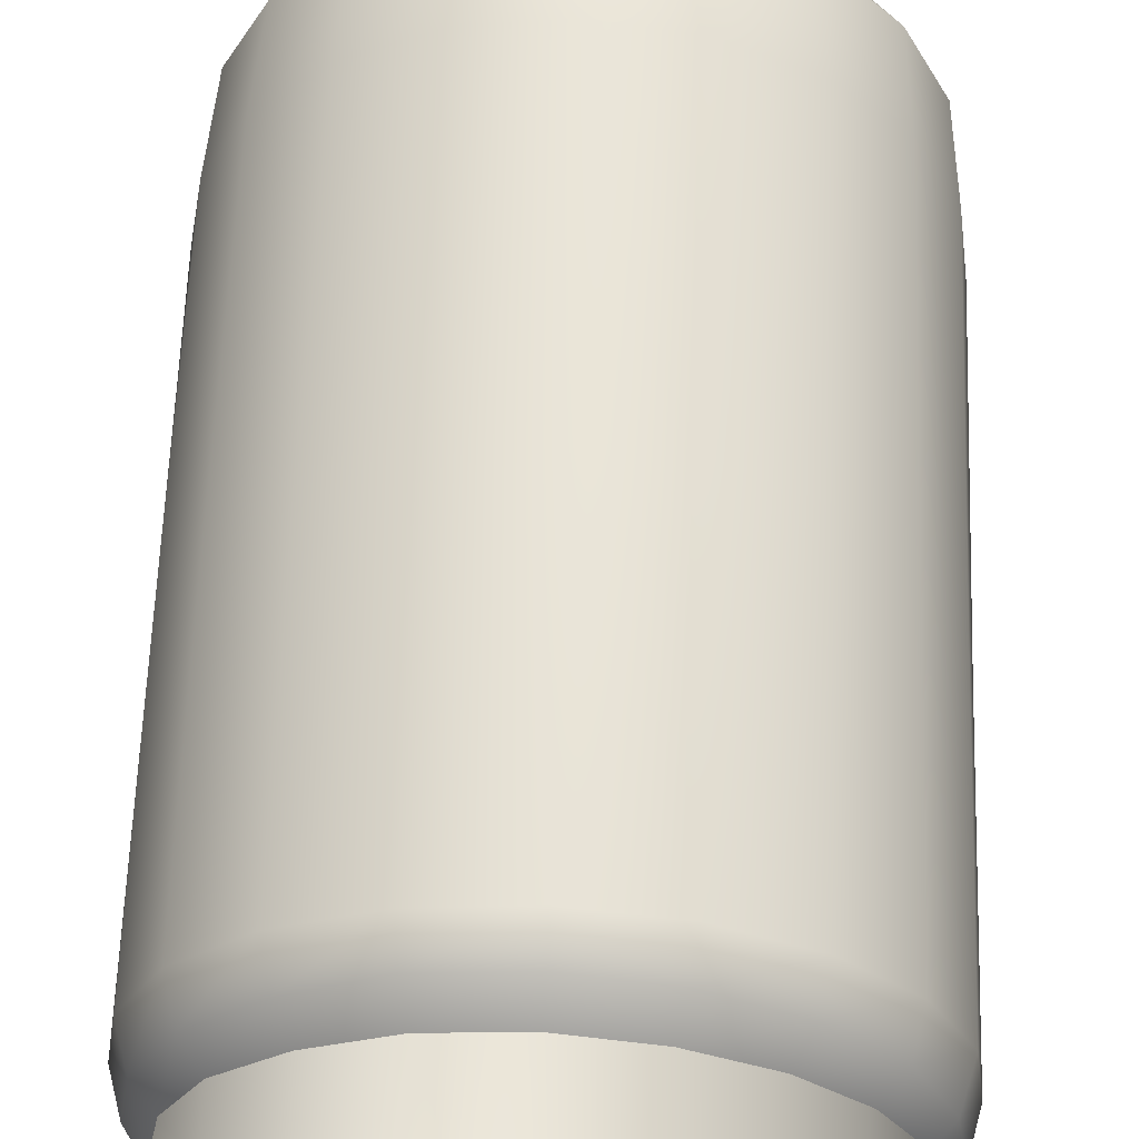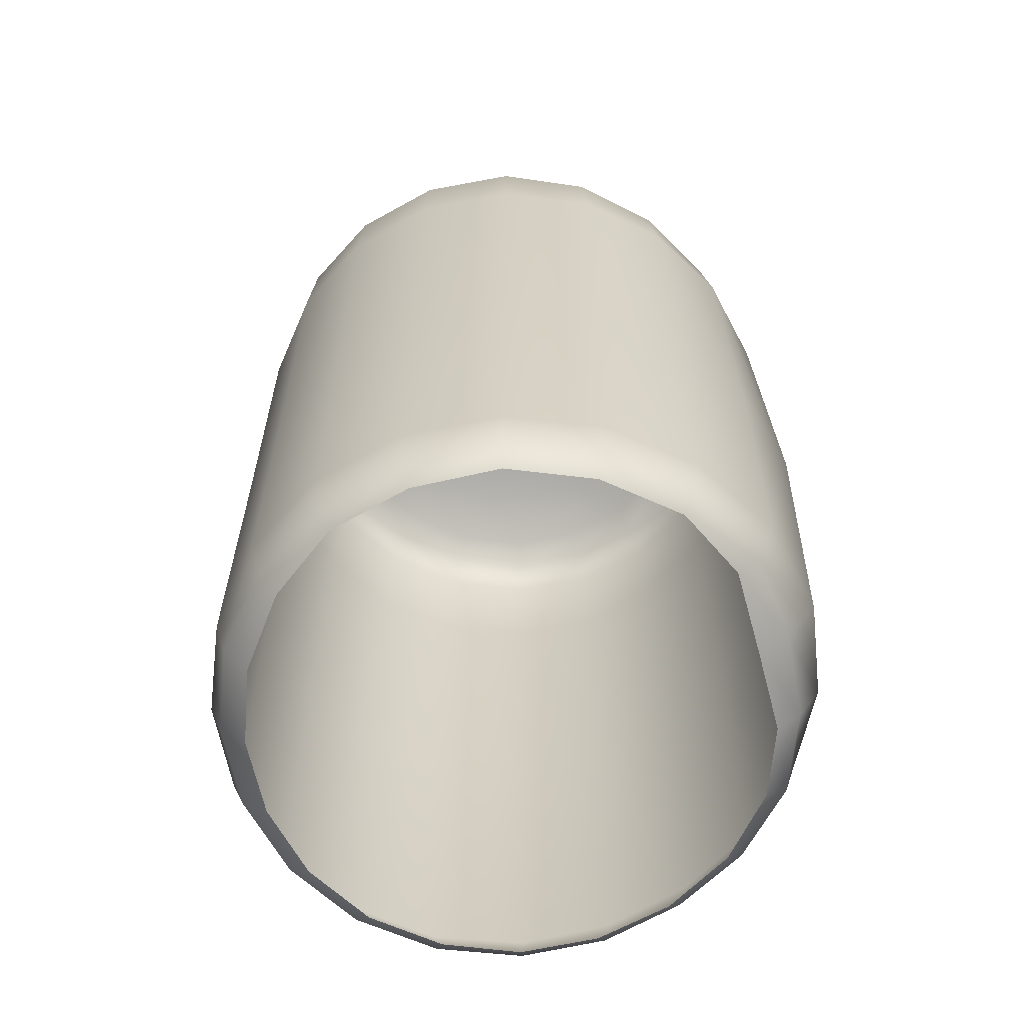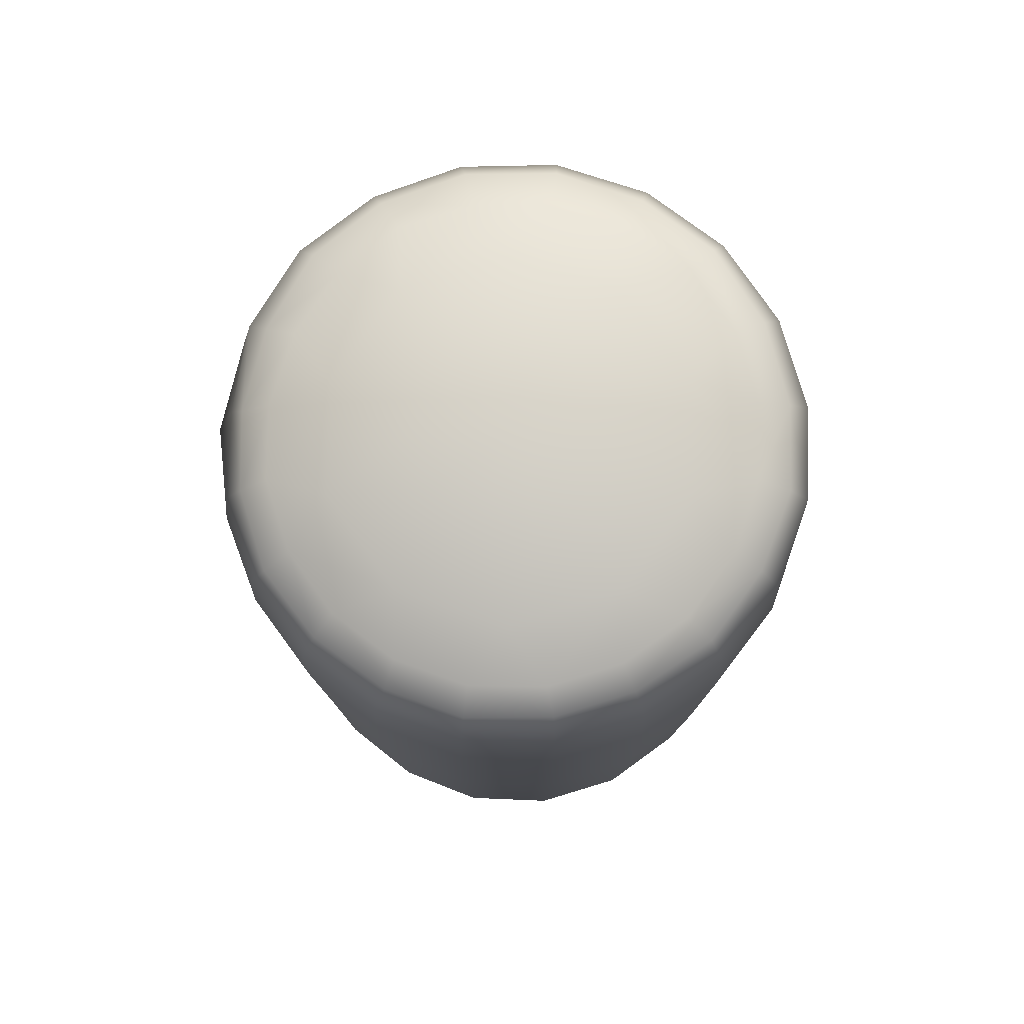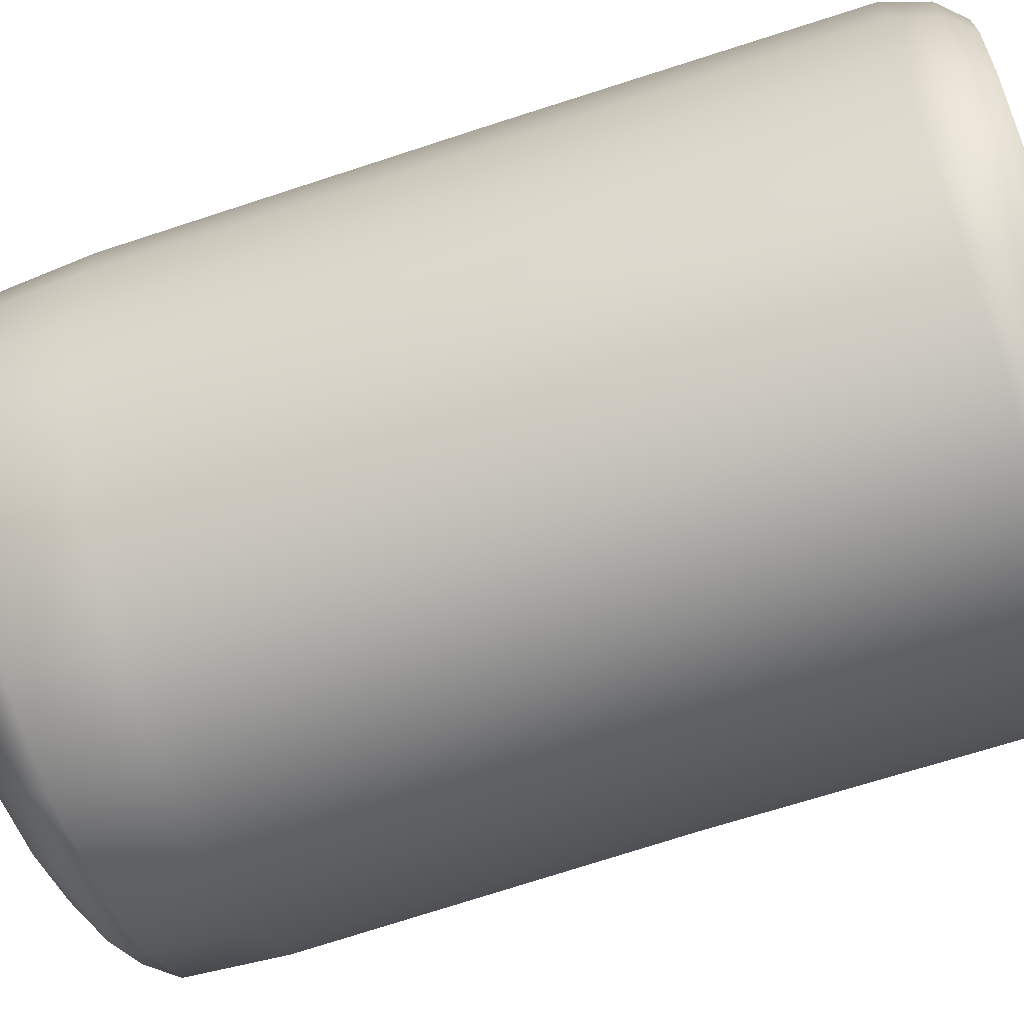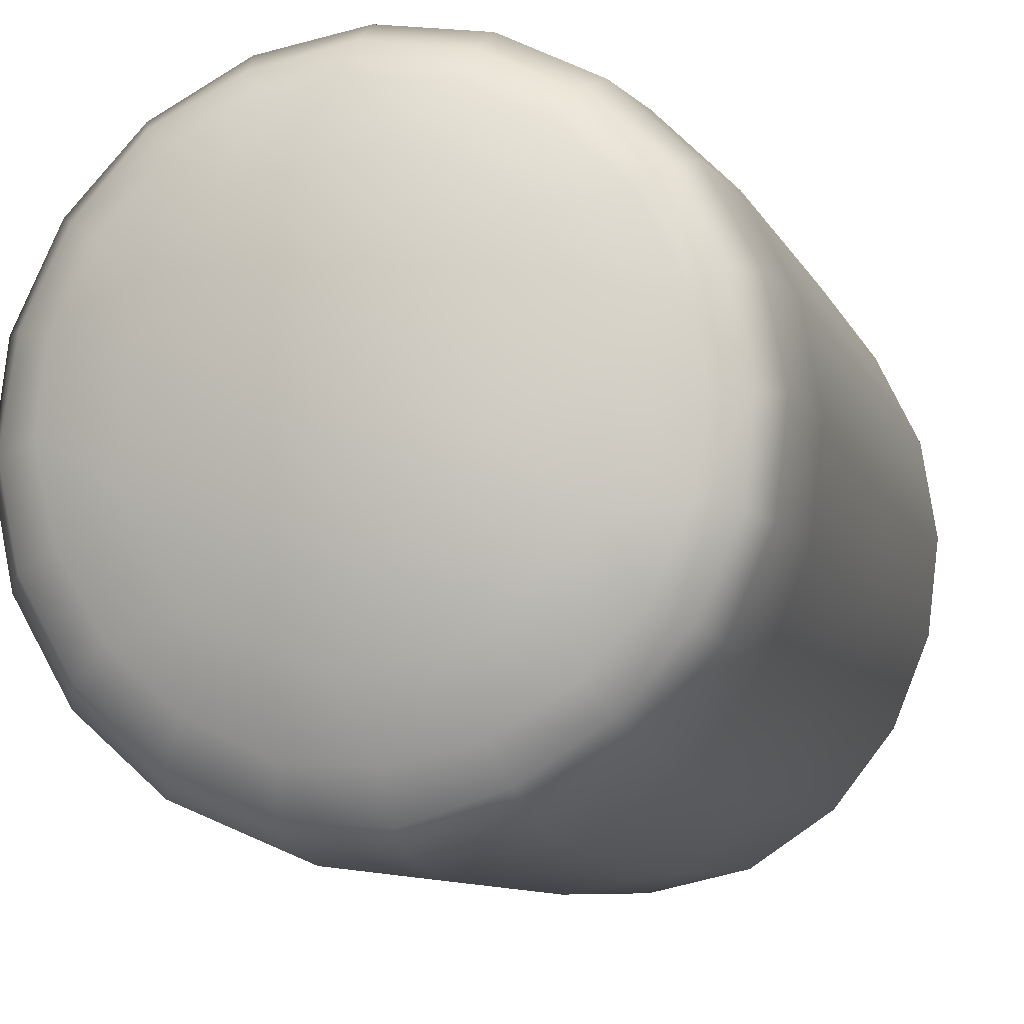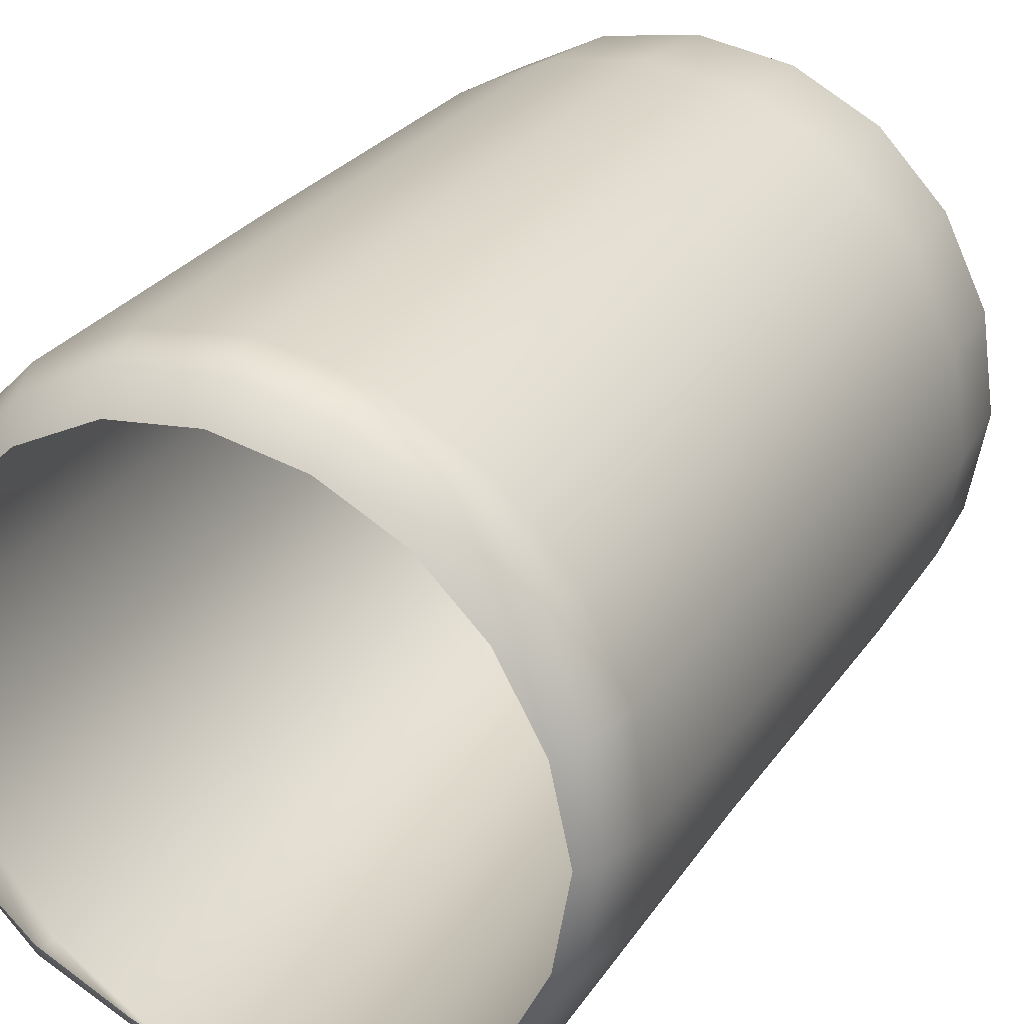
<metadata>
{"format":"obj","ext":"obj","renderer":"f3d","projection":"perspective","resolution":1024,"background":"white","views":[{"elev":60.8,"azim":1.7,"up":"+Z"},{"elev":-64.4,"azim":130.2,"up":"+Y"},{"elev":79.1,"azim":-42.5,"up":"+Y"},{"elev":-63.7,"azim":-71.5,"up":"+Z"},{"elev":-8.1,"azim":-165.0,"up":"+Z"},{"elev":26.1,"azim":25.3,"up":"+Z"}]}
</metadata>
<code>
g wall20
v -0.8147 -0.4979 -1.032
v -0.5101 -0.9455 -1.375
v -0.4788 -0.5104 -1.291
v -0.8872 -0.9462 -1.123
v -1.106 -0.4853 -0.7356
v -0.8996 -2.58 -1.136
v -0.5216 -2.58 -1.419
v -0.5082 -4.114 -1.364
v -1.152 -0.9503 -0.7704
v -1.278 -0.4692 -0.3575
v -1.148 -2.58 -0.7685
v -0.8822 -4.102 -1.111
v -0.4504 -4.291 -1.232
v -1.313 -0.9511 -0.3725
v -1.327 -0.4628 0.05985
v -1.298 -2.581 -0.3807
v -1.15 -4.094 -0.7637
v -0.8116 -4.31 -1.03
v -0.3845 -4.401 -1.106
v -0.7612 -4.388 -0.9265
v -1.099 -4.307 -0.7334
v -1.005 -4.403 -0.6748
v -1.36 -0.9509 0.06179
v -1.25 -0.4493 0.4639
v -1.355 -2.575 0.05646
v -1.308 -4.093 -0.3648
v -1.254 -4.305 -0.3511
v -1.163 -4.403 -0.3277
v -1.287 -0.9489 0.4725
v -1.054 -0.4318 0.8332
v -1.293 -2.575 0.475
v -1.357 -4.093 0.05817
v -1.298 -4.289 0.05697
v -1.204 -4.401 0.05384
v -1.09 -0.9483 0.8558
v -0.7487 -0.4197 1.124
v -1.101 -2.576 0.865
v -1.289 -4.094 0.48
v -1.232 -4.287 0.4618
v -1.132 -4.399 0.4291
v -0.7791 -0.9482 1.162
v -0.3672 -0.4122 1.311
v -0.7878 -2.577 1.176
v -1.098 -4.095 0.8683
v -1.045 -4.284 0.8293
v -0.9567 -4.398 0.7643
v -0.3846 -0.9485 1.356
v 0.05681 -0.4116 1.372
v -0.388 -2.577 1.37
v -0.7867 -4.098 1.178
v -0.7469 -4.281 1.119
v -0.6786 -4.4 1.019
v 0.05394 -0.9487 1.418
v 0.4822 -0.4171 1.298
v 0.05448 -2.577 1.426
v -0.3878 -4.099 1.37
v -0.3714 -4.271 1.308
v -0.3356 -4.4 1.182
v 0.4926 -0.9487 1.34
v 0.8682 -0.4277 1.097
v 0.492 -2.577 1.339
v 0.05254 -4.099 1.42
v 0.0484 -4.271 1.354
v 0.04304 -4.401 1.222
v 0.8873 -0.9482 1.129
v 1.174 -0.4429 0.7823
v 0.8809 -2.577 1.12
v 0.4855 -4.098 1.331
v 0.4617 -4.275 1.268
v 0.4167 -4.404 1.142
v 1.2 -0.9474 0.8043
v 1.373 -0.4596 0.3856
v 1.186 -2.577 0.7944
v 0.871 -4.098 1.115
v 0.8315 -4.285 1.064
v 0.7536 -4.406 0.9617
v 1.4 -0.9464 0.3973
v 1.437 -0.4764 -0.05759
v 1.38 -2.577 0.3906
v 1.173 -4.098 0.7931
v 1.127 -4.291 0.7593
v 1.025 -4.407 0.6913
v 1.465 -0.9454 -0.0553
v 1.355 -0.4924 -0.5011
v 1.442 -2.577 -0.05663
v 1.366 -4.099 0.3936
v 1.305 -4.312 0.3732
v 1.218 -4.405 0.3379
v 1.382 -0.9447 -0.508
v 1.134 -0.5084 -0.9012
v 1.357 -2.578 -0.5018
v 1.139 -2.578 -0.8848
v 1.427 -4.101 -0.04817
v 1.371 -4.318 -0.04808
v 1.298 -4.398 -0.04589
v 1.156 -0.9463 -0.9151
v 0.7936 -0.5213 -1.206
v 1.347 -4.103 -0.4893
v 1.3 -4.321 -0.4733
v 1.229 -4.401 -0.4491
v 0.8105 -0.9466 -1.235
v 0.3858 -0.5283 -1.378
v 1.133 -4.106 -0.886
v 1.099 -4.323 -0.8594
v 1.042 -4.403 -0.8166
v 0.8071 -4.108 -1.199
v 0.7807 -4.323 -1.16
v 0.7364 -4.403 -1.1
v 0.3842 -4.322 -1.348
v 0.3636 -4.4 -1.275
v 0.4038 -0.9441 -1.418
v -0.05585 -0.5217 -1.413
v 0.7971 -2.577 -1.199
v 0.4026 -2.577 -1.401
v 0.3986 -4.113 -1.4
v -0.05078 -4.32 -1.368
v -0.01454 -4.388 -1.275
v -0.05539 -0.9426 -1.472
v -0.4788 -0.5104 -1.291
v -0.5101 -0.9455 -1.375
v -0.5216 -2.58 -1.419
v -0.04907 -2.579 -1.495
v -0.05868 -4.118 -1.467
v -0.5082 -4.114 -1.364
v -0.4504 -4.291 -1.232
v -0.3845 -4.401 -1.106
v 1.068 -0.3606 -0.8302
v 1.134 -0.5084 -0.9012
v 1.355 -0.4924 -0.5011
v 1.267 -0.3401 -0.4543
v 1.437 -0.4764 -0.05759
v 0.7518 -0.3845 -1.125
v 0.7936 -0.5213 -1.206
v 1.344 -0.3272 -0.05075
v 1.373 -0.4596 0.3856
v 0.363 -0.3905 -1.288
v 0.3858 -0.5283 -1.378
v 1.271 -0.3119 0.3689
v 1.174 -0.4429 0.7823
v -0.0414 -0.3909 -1.315
v -0.05585 -0.5217 -1.413
v 1.083 -0.2992 0.7299
v 0.8682 -0.4277 1.097
v -0.4398 -0.3817 -1.19
v -0.4788 -0.5104 -1.291
v 0.803 -0.2727 1.022
v 0.4822 -0.4171 1.298
v -0.7854 -0.3729 -0.967
v -0.8147 -0.4979 -1.032
v 0.4491 -0.2732 1.2
v 0.05681 -0.4116 1.372
v -1.038 -0.3597 -0.6873
v -1.106 -0.4853 -0.7356
v 0.06633 -0.2741 1.277
v -0.3672 -0.4122 1.311
v -1.204 -0.3401 -0.3302
v -1.278 -0.4692 -0.3575
v -0.3424 -0.2819 1.213
v -0.7487 -0.4197 1.124
v -1.238 -0.3277 0.05321
v -1.327 -0.4628 0.05985
v -0.6881 -0.2788 1.05
v -1.054 -0.4318 0.8332
v -1.16 -0.3164 0.4437
v -1.25 -0.4493 0.4639
v -0.9866 -0.3009 0.7781
v -0.9224 -0.2369 -0.6204
v -1.067 -0.2399 -0.3028
v -1.109 -0.2355 0.04185
v -1.043 -0.2307 0.383
v -0.882 -0.2106 0.6925
v -0.6263 -0.2005 0.9359
v -0.6859 -0.254 -0.8711
v -0.7759 -0.1171 -0.359
v -0.8375 -0.1224 0.1658
v -0.5831 -0.1033 0.6296
v -0.308 -0.1913 1.088
v -0.3715 -0.2665 -1.053
v -0.1022 -0.08837 0.8555
v 0.04425 -0.1845 1.135
v -0.414 -0.1305 -0.7439
v -0.03353 -0.2597 -1.132
v 0.3928 -0.1836 1.066
v 0.3196 -0.2602 -1.107
v 0.4204 -0.08594 0.7527
v 0.7066 -0.1776 0.8949
v 0.1011 -0.13 -0.846
v 0.6451 -0.2505 -0.9491
v 0.9591 -0.2003 0.6352
v 0.9027 -0.2306 -0.7038
v 0.7807 -0.09441 0.3612
v 1.116 -0.2057 0.3194
v 0.5797 -0.1263 -0.6256
v 1.084 -0.2233 -0.3834
v 1.16 -0.2132 -0.03199
v 0.8396 -0.1133 -0.1658
v 0.3241 -0.02077 0.3002
v 0.4376 -0.02842 0.05238
v -1.682e-07 -5.457e-14 2.073e-06
v 0.08562 -0.0183 0.4337
v 0.3839 -0.0365 -0.2144
v 0.1844 -0.0397 -0.3988
v -0.1853 -0.02167 0.4009
v -0.08517 -0.03817 -0.4312
v -0.3847 -0.02876 0.215
v -0.323 -0.03191 -0.2992
v -0.4372 -0.03186 -0.05223
g wall20_0
f 3 2 1
f 2 4 1
f 1 4 5
f 6 4 2
f 7 6 2
f 7 8 6
f 4 9 5
f 5 9 10
f 6 11 4
f 11 9 4
f 8 12 6
f 6 12 11
f 8 13 12
f 9 14 10
f 10 14 15
f 11 16 9
f 16 14 9
f 12 17 11
f 11 17 16
f 13 18 12
f 12 18 17
f 13 19 18
f 19 20 18
f 18 20 21
f 18 21 17
f 20 22 21
f 14 23 15
f 15 23 24
f 16 25 14
f 25 23 14
f 17 26 16
f 17 21 26
f 16 26 25
f 21 22 27
f 21 27 26
f 22 28 27
f 23 29 24
f 24 29 30
f 25 31 23
f 31 29 23
f 26 32 25
f 26 27 32
f 25 32 31
f 27 28 33
f 27 33 32
f 28 34 33
f 29 35 30
f 30 35 36
f 31 37 29
f 37 35 29
f 32 38 31
f 32 33 38
f 31 38 37
f 33 34 39
f 33 39 38
f 34 40 39
f 35 41 36
f 36 41 42
f 37 43 35
f 43 41 35
f 38 44 37
f 38 39 44
f 37 44 43
f 39 40 45
f 39 45 44
f 40 46 45
f 41 47 42
f 42 47 48
f 43 49 41
f 49 47 41
f 44 50 43
f 44 45 50
f 43 50 49
f 45 46 51
f 45 51 50
f 46 52 51
f 47 53 48
f 48 53 54
f 49 55 47
f 55 53 47
f 50 56 49
f 50 51 56
f 49 56 55
f 51 52 57
f 51 57 56
f 52 58 57
f 53 59 54
f 54 59 60
f 55 61 53
f 61 59 53
f 56 62 55
f 56 57 62
f 55 62 61
f 57 58 63
f 57 63 62
f 58 64 63
f 59 65 60
f 60 65 66
f 61 67 59
f 67 65 59
f 62 68 61
f 62 63 68
f 61 68 67
f 63 64 69
f 63 69 68
f 64 70 69
f 65 71 66
f 66 71 72
f 67 73 65
f 73 71 65
f 68 74 67
f 68 69 74
f 67 74 73
f 69 70 75
f 69 75 74
f 70 76 75
f 71 77 72
f 72 77 78
f 73 79 71
f 79 77 71
f 74 80 73
f 74 75 80
f 73 80 79
f 75 76 81
f 75 81 80
f 76 82 81
f 77 83 78
f 78 83 84
f 79 85 77
f 85 83 77
f 80 86 79
f 80 81 86
f 79 86 85
f 81 82 87
f 81 87 86
f 82 88 87
f 83 89 84
f 84 89 90
f 85 91 83
f 91 89 83
f 91 92 89
f 86 93 85
f 86 87 93
f 85 93 91
f 87 88 94
f 87 94 93
f 88 95 94
f 89 96 90
f 92 96 89
f 90 96 97
f 93 98 91
f 93 94 98
f 91 98 92
f 94 95 99
f 94 99 98
f 95 100 99
f 96 101 97
f 101 96 92
f 97 101 102
f 98 99 103
f 98 103 92
f 99 100 104
f 99 104 103
f 100 105 104
f 92 103 106
f 103 104 106
f 104 105 107
f 104 107 106
f 105 108 107
f 107 108 109
f 108 110 109
f 101 111 102
f 102 111 112
f 113 101 92
f 113 92 106
f 113 114 101
f 113 106 114
f 114 111 101
f 106 107 115
f 106 115 114
f 107 109 115
f 109 110 116
f 110 117 116
f 111 118 112
f 112 118 119
f 118 120 119
f 121 120 118
f 114 122 111
f 122 118 111
f 114 115 122
f 122 121 118
f 115 109 123
f 115 123 122
f 122 123 121
f 109 116 123
f 123 124 121
f 123 116 124
f 116 125 124
f 116 117 125
f 117 126 125
f 129 128 127
f 130 129 127
f 131 129 130
f 127 128 132
f 128 133 132
f 134 131 130
f 135 131 134
f 132 133 136
f 133 137 136
f 138 135 134
f 139 135 138
f 136 137 140
f 137 141 140
f 142 139 138
f 143 139 142
f 140 141 144
f 141 145 144
f 146 143 142
f 147 143 146
f 144 145 148
f 145 149 148
f 150 147 146
f 151 147 150
f 148 149 152
f 149 153 152
f 154 151 150
f 155 151 154
f 152 153 156
f 153 157 156
f 158 155 154
f 159 155 158
f 156 157 160
f 157 161 160
f 162 159 158
f 163 159 162
f 160 161 164
f 161 165 164
f 165 163 166
f 166 163 162
f 164 165 166
f 152 156 167
f 156 160 168
f 156 168 167
f 160 164 169
f 160 169 168
f 164 166 170
f 164 170 169
f 166 162 171
f 166 171 170
f 162 158 172
f 162 172 171
f 152 167 173
f 148 152 173
f 168 174 167
f 167 174 173
f 169 175 168
f 170 175 169
f 175 174 168
f 171 176 170
f 172 176 171
f 176 175 170
f 158 177 172
f 158 154 177
f 148 173 178
f 144 148 178
f 177 179 172
f 179 176 172
f 154 180 177
f 180 179 177
f 154 150 180
f 173 181 178
f 174 181 173
f 144 178 182
f 178 181 182
f 140 144 182
f 150 183 180
f 150 146 183
f 140 182 184
f 136 140 184
f 183 185 180
f 185 179 180
f 146 186 183
f 186 185 183
f 146 142 186
f 182 187 184
f 181 187 182
f 136 184 188
f 184 187 188
f 132 136 188
f 142 189 186
f 142 138 189
f 132 188 190
f 127 132 190
f 189 191 186
f 191 185 186
f 138 192 189
f 192 191 189
f 138 134 192
f 188 193 190
f 187 193 188
f 190 194 127
f 190 193 194
f 194 130 127
f 134 130 195
f 134 195 192
f 130 194 195
f 195 196 192
f 194 196 195
f 196 191 192
f 193 196 194
f 191 197 185
f 196 198 191
f 198 197 191
f 198 199 197
f 197 199 200
f 197 200 185
f 201 199 198
f 201 198 196
f 193 201 196
f 185 200 179
f 202 201 193
f 202 199 201
f 187 202 193
f 200 203 179
f 200 199 203
f 179 203 176
f 204 202 187
f 204 199 202
f 181 204 187
f 203 205 176
f 203 199 205
f 176 205 175
f 206 204 181
f 206 199 204
f 174 206 181
f 175 207 174
f 205 207 175
f 205 199 207
f 207 206 174
f 207 199 206

</code>
